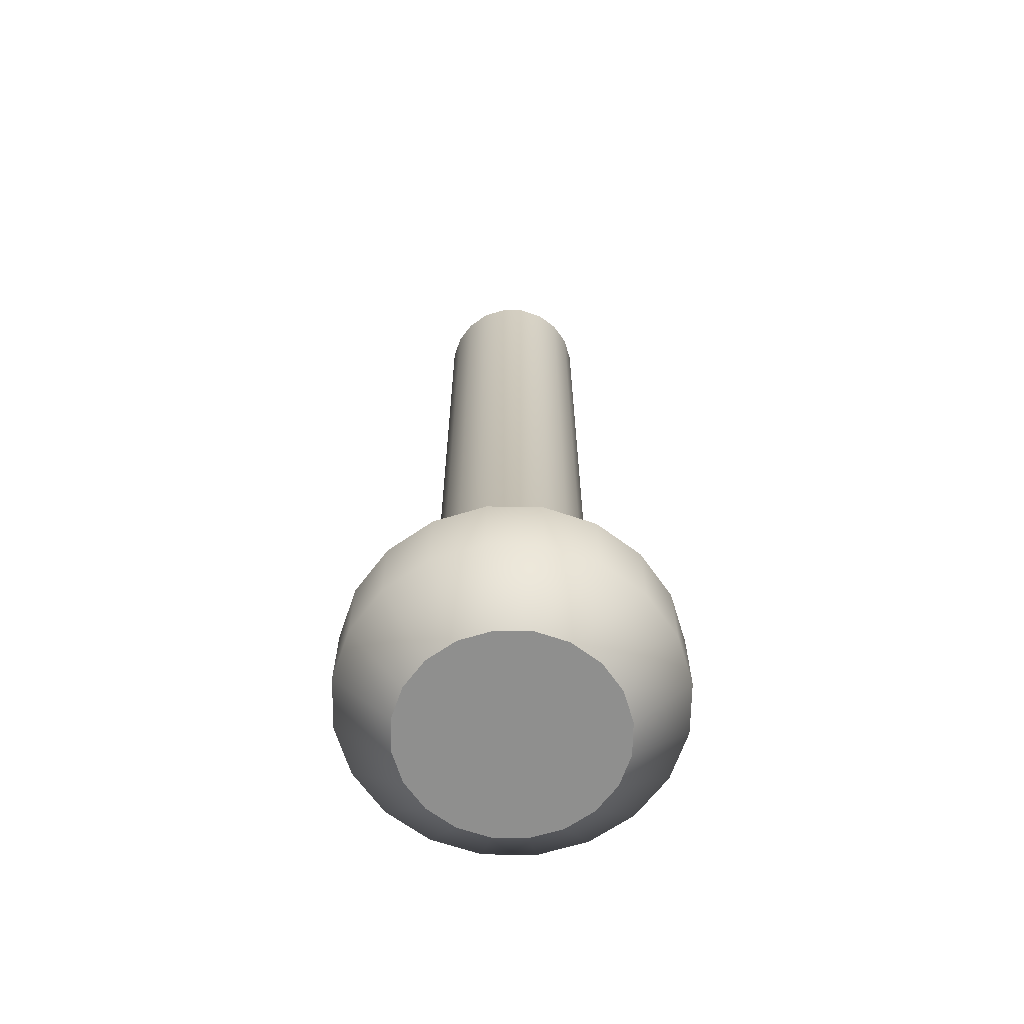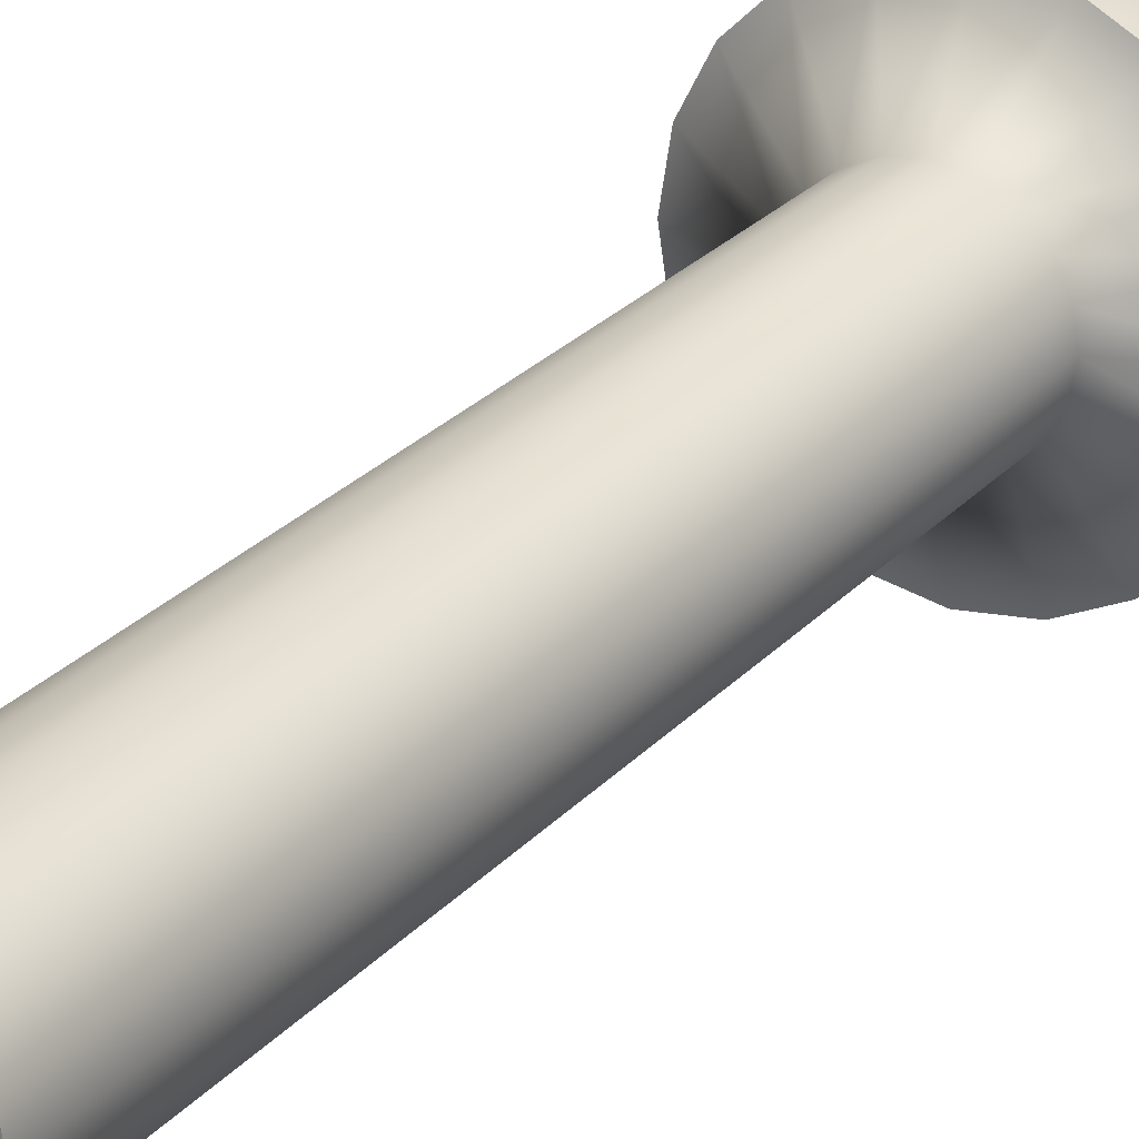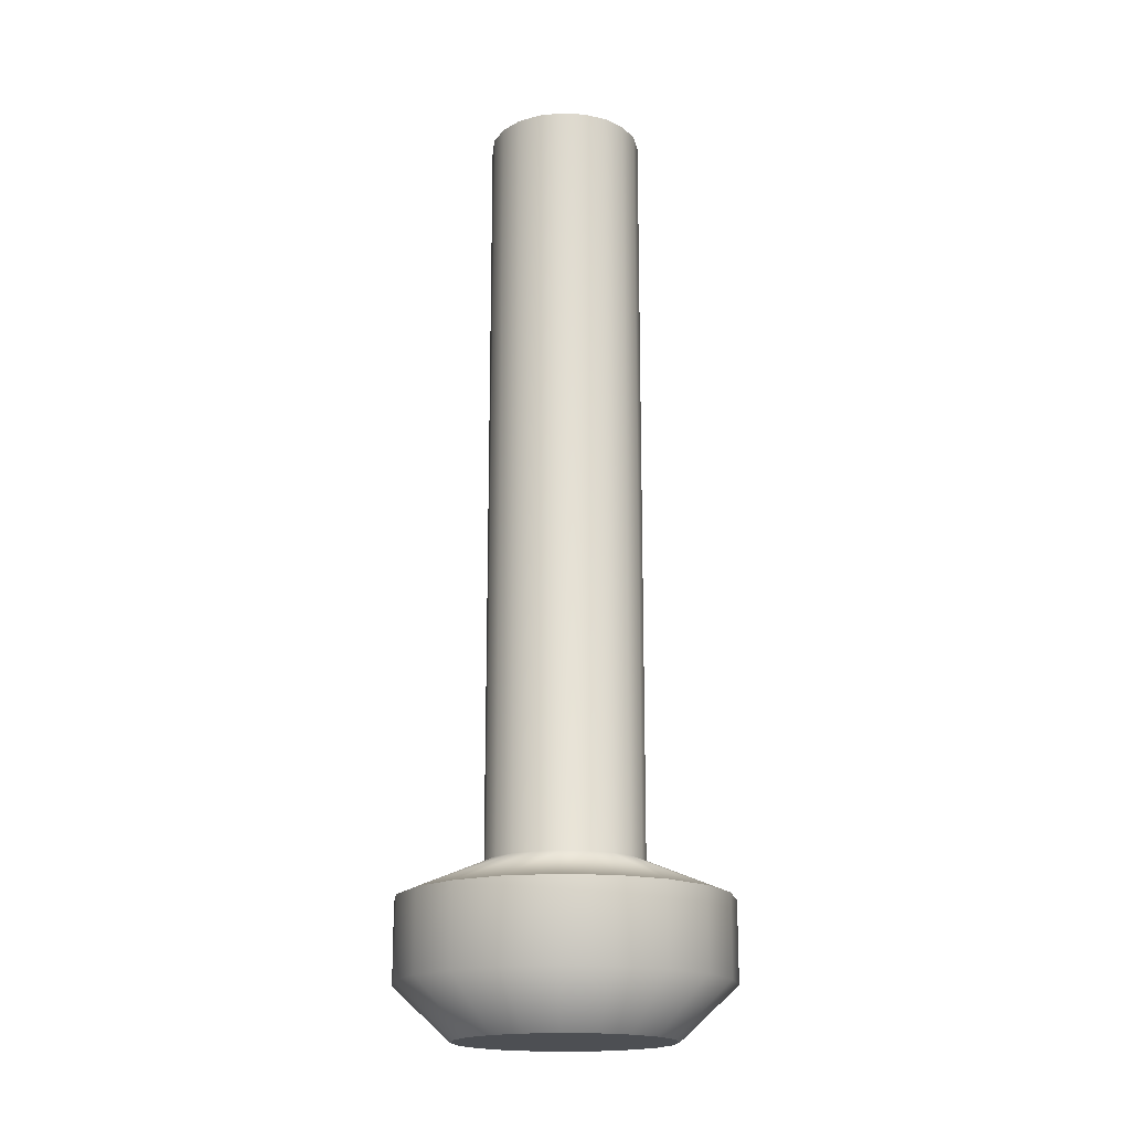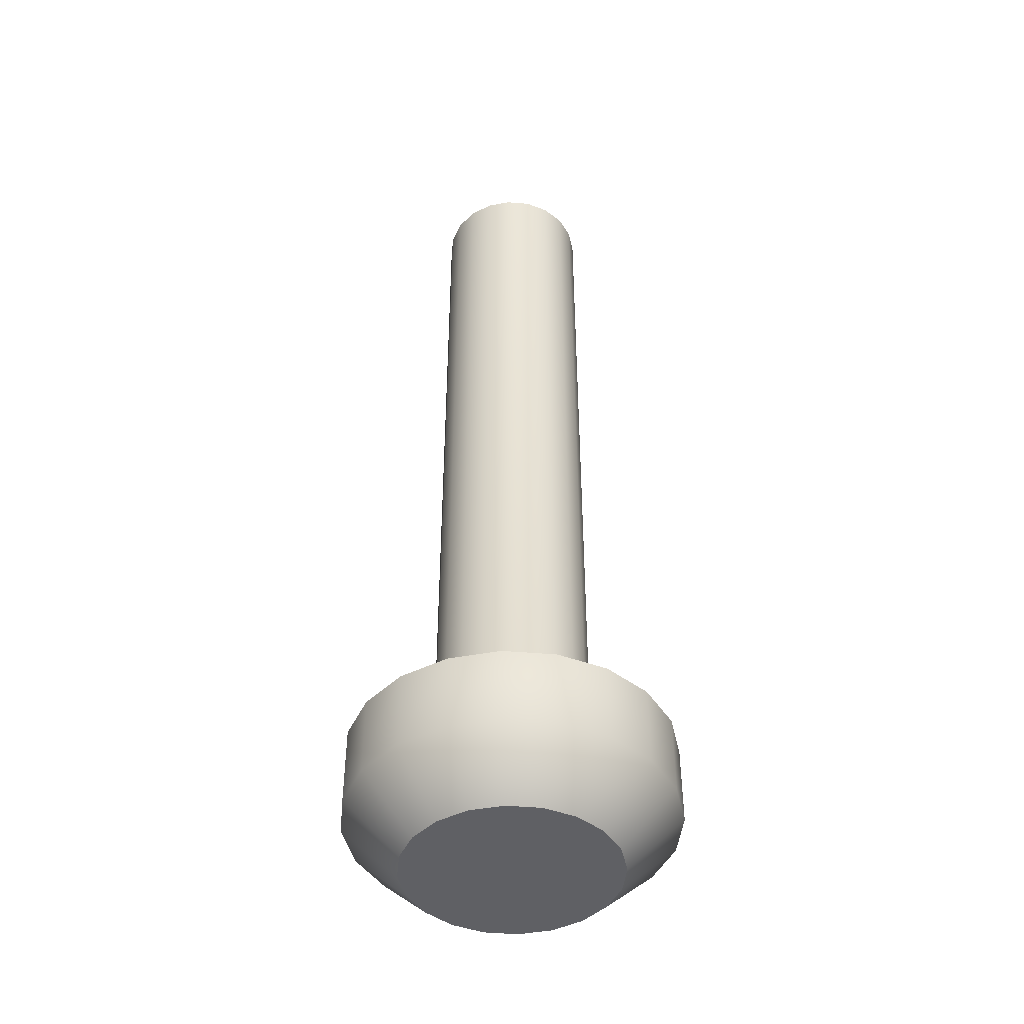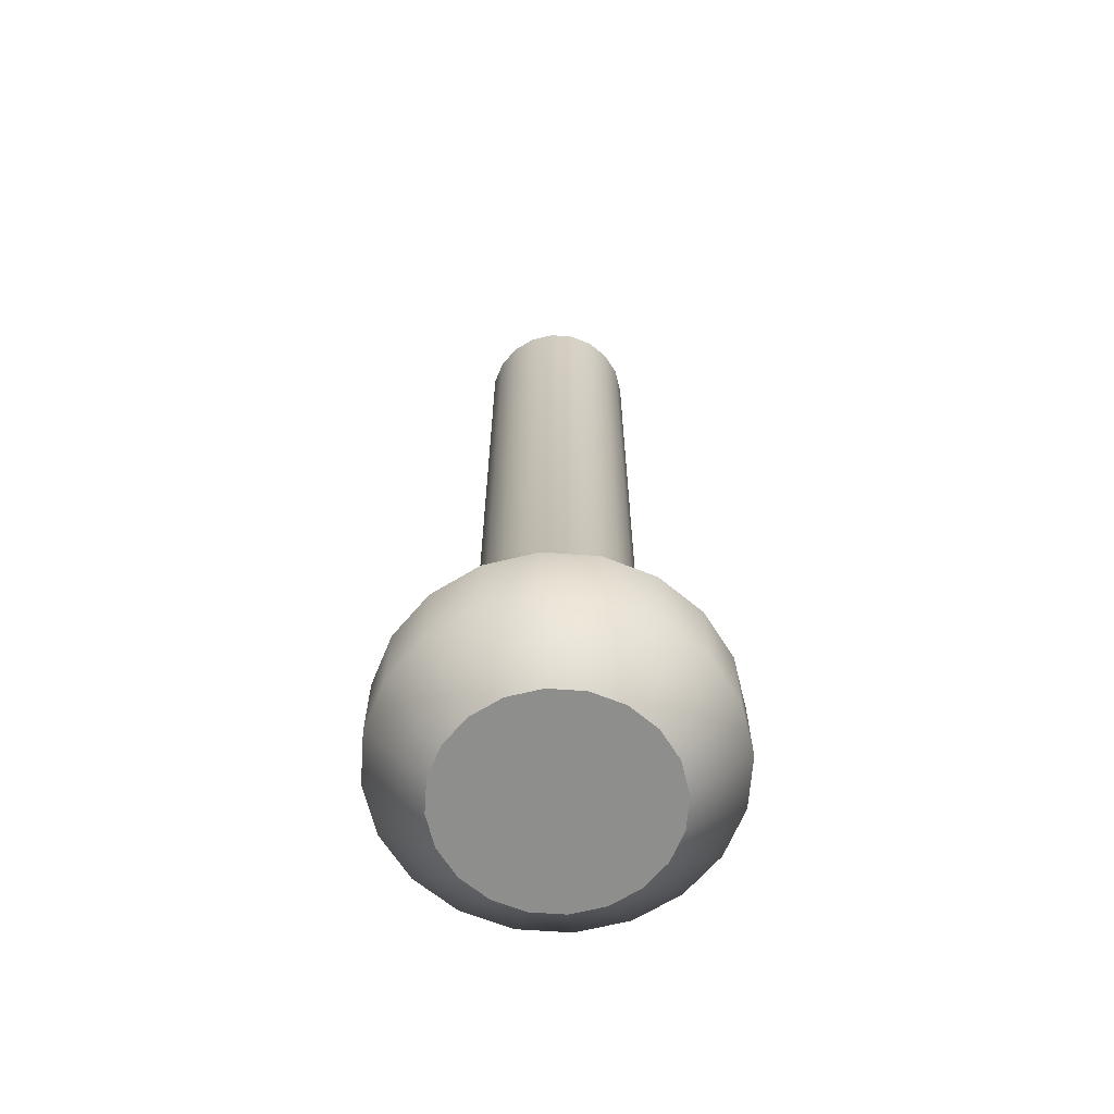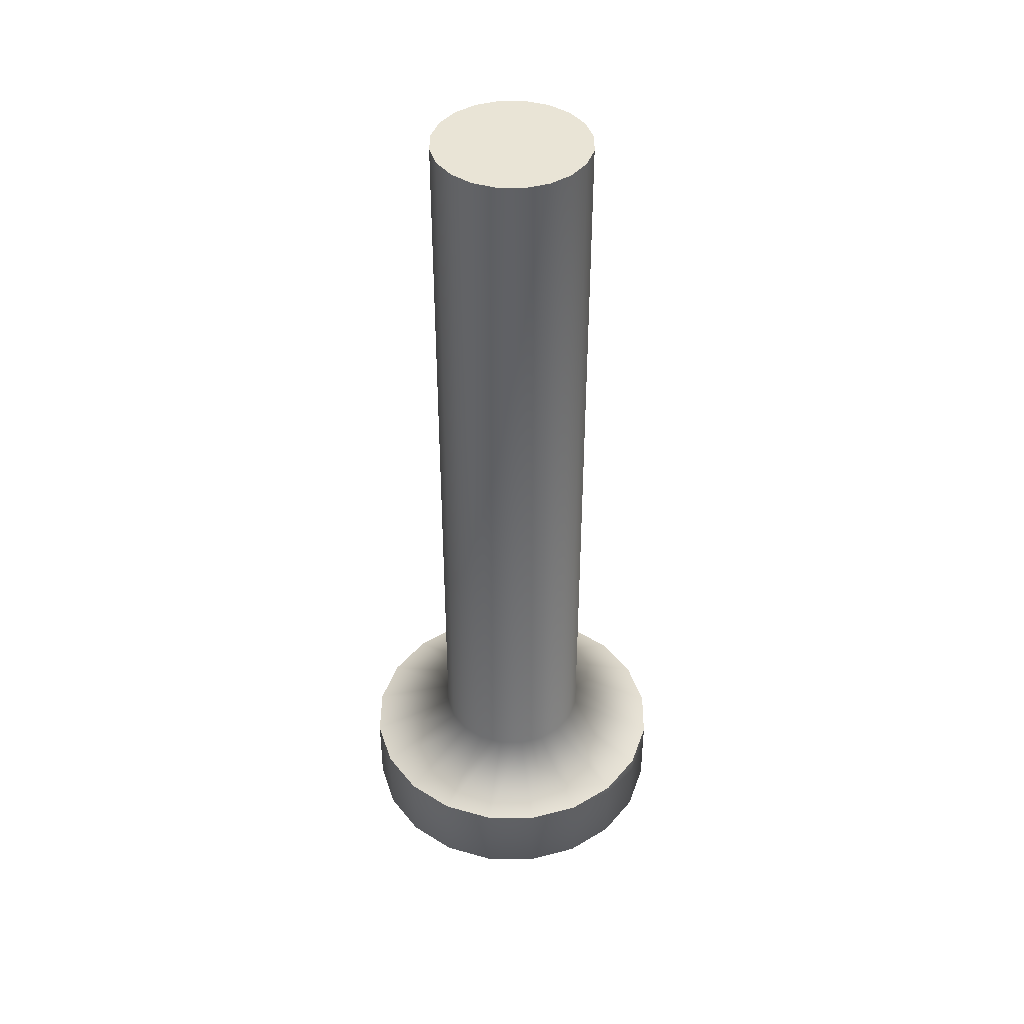
<metadata>
{"format":"obj","ext":"obj","renderer":"f3d","projection":"perspective","resolution":1024,"background":"white","views":[{"elev":-65.1,"azim":152.0,"up":"+Y"},{"elev":26.6,"azim":-147.7,"up":"+Z"},{"elev":-17.9,"azim":-105.8,"up":"+Y"},{"elev":-44.3,"azim":75.3,"up":"+Y"},{"elev":-64.8,"azim":-139.1,"up":"+Y"},{"elev":42.6,"azim":-44.3,"up":"+Y"}]}
</metadata>
<code>
g default
v 0.04174 0.04077 -0.01356
v 0.03551 0.04077 -0.0258
v 0.0258 0.04077 -0.03551
v 0.01356 0.04077 -0.04174
v -0 0.04077 -0.04389
v -0.01356 0.04077 -0.04174
v -0.0258 0.04077 -0.03551
v -0.03551 0.04077 -0.0258
v -0.04174 0.04077 -0.01356
v -0.04389 0.04077 -0
v -0.04174 0.04077 0.01356
v -0.03551 0.04077 0.0258
v -0.0258 0.04077 0.03551
v -0.01356 0.04077 0.04174
v -0 0.04077 0.04389
v 0.01356 0.04077 0.04174
v 0.0258 0.04077 0.03551
v 0.03551 0.04077 0.0258
v 0.04174 0.04077 0.01356
v 0.04389 0.04077 -0
v 0.04174 0.4742 -0.01356
v 0.03551 0.4742 -0.0258
v 0.0258 0.4742 -0.03551
v 0.01356 0.4742 -0.04174
v -0 0.4742 -0.04389
v -0.01356 0.4742 -0.04174
v -0.0258 0.4742 -0.03551
v -0.03551 0.4742 -0.0258
v -0.04174 0.4742 -0.01356
v -0.04389 0.4742 -0
v -0.04174 0.4742 0.01356
v -0.03551 0.4742 0.0258
v -0.0258 0.4742 0.03551
v -0.01356 0.4742 0.04174
v -0 0.4742 0.04389
v 0.01356 0.4742 0.04174
v 0.0258 0.4742 0.03551
v 0.03551 0.4742 0.0258
v 0.04174 0.4742 0.01356
v 0.04389 0.4742 -0
v -0 0.4742 -0
v 0.08762 0.02057 -0.02847
v 0.07454 0.02057 -0.05415
v 0.05415 0.02057 -0.07454
v 0.02847 0.02057 -0.08762
v 0 0.02057 -0.09213
v -0.02847 0.02057 -0.08762
v -0.05415 0.02057 -0.07454
v -0.07454 0.02057 -0.05415
v -0.08762 0.02057 -0.02847
v -0.09213 0.02057 0
v -0.08762 0.02057 0.02847
v -0.07454 0.02057 0.05415
v -0.05415 0.02057 0.07454
v -0.02847 0.02057 0.08762
v -0 0.02057 0.09213
v 0.02847 0.02057 0.08762
v 0.05415 0.02057 0.07454
v 0.07454 0.02057 0.05415
v 0.08762 0.02057 0.02847
v 0.09213 0.02057 0
v 0.08762 -0.02398 -0.02847
v 0.07454 -0.02398 -0.05415
v 0.05415 -0.02398 -0.07454
v 0.02847 -0.02398 -0.08762
v 0 -0.02398 -0.09213
v -0.02847 -0.02398 -0.08762
v -0.05415 -0.02398 -0.07454
v -0.07454 -0.02398 -0.05415
v -0.08762 -0.02398 -0.02847
v -0.09213 -0.02398 0
v -0.08762 -0.02398 0.02847
v -0.07454 -0.02398 0.05415
v -0.05415 -0.02398 0.07454
v -0.02847 -0.02398 0.08762
v -0 -0.02398 0.09213
v 0.02847 -0.02398 0.08762
v 0.05415 -0.02398 0.07454
v 0.07454 -0.02398 0.05415
v 0.08762 -0.02398 0.02847
v 0.09213 -0.02398 0
v 0.05743 -0.05347 -0.01866
v 0.04886 -0.05347 -0.0355
v -0 -0.05347 -0
v 0.0355 -0.05347 -0.04886
v 0.01866 -0.05347 -0.05743
v -0 -0.05347 -0.06039
v -0.01866 -0.05347 -0.05743
v -0.0355 -0.05347 -0.04886
v -0.04886 -0.05347 -0.0355
v -0.05743 -0.05347 -0.01866
v -0.06039 -0.05347 -0
v -0.05743 -0.05347 0.01866
v -0.04886 -0.05347 0.0355
v -0.0355 -0.05347 0.04886
v -0.01866 -0.05347 0.05743
v -0 -0.05347 0.06039
v 0.01866 -0.05347 0.05743
v 0.0355 -0.05347 0.04886
v 0.04886 -0.05347 0.0355
v 0.05743 -0.05347 0.01866
v 0.06039 -0.05347 0
g light_top
f 1 2 22 21
f 2 3 23 22
f 3 4 24 23
f 4 5 25 24
f 5 6 26 25
f 6 7 27 26
f 7 8 28 27
f 8 9 29 28
f 9 10 30 29
f 10 11 31 30
f 11 12 32 31
f 12 13 33 32
f 13 14 34 33
f 14 15 35 34
f 15 16 36 35
f 16 17 37 36
f 17 18 38 37
f 18 19 39 38
f 19 20 40 39
f 20 1 21 40
f 83 82 84
f 85 83 84
f 86 85 84
f 87 86 84
f 88 87 84
f 89 88 84
f 90 89 84
f 91 90 84
f 92 91 84
f 93 92 84
f 94 93 84
f 95 94 84
f 96 95 84
f 97 96 84
f 98 97 84
f 99 98 84
f 100 99 84
f 101 100 84
f 102 101 84
f 82 102 84
f 21 22 41
f 22 23 41
f 23 24 41
f 24 25 41
f 25 26 41
f 26 27 41
f 27 28 41
f 28 29 41
f 29 30 41
f 30 31 41
f 31 32 41
f 32 33 41
f 33 34 41
f 34 35 41
f 35 36 41
f 36 37 41
f 37 38 41
f 38 39 41
f 39 40 41
f 40 21 41
f 2 1 42 43
f 3 2 43 44
f 4 3 44 45
f 5 4 45 46
f 6 5 46 47
f 7 6 47 48
f 8 7 48 49
f 9 8 49 50
f 10 9 50 51
f 11 10 51 52
f 12 11 52 53
f 13 12 53 54
f 14 13 54 55
f 15 14 55 56
f 16 15 56 57
f 17 16 57 58
f 18 17 58 59
f 19 18 59 60
f 20 19 60 61
f 1 20 61 42
f 43 42 62 63
f 44 43 63 64
f 45 44 64 65
f 46 45 65 66
f 47 46 66 67
f 48 47 67 68
f 49 48 68 69
f 50 49 69 70
f 51 50 70 71
f 52 51 71 72
f 53 52 72 73
f 54 53 73 74
f 55 54 74 75
f 56 55 75 76
f 57 56 76 77
f 58 57 77 78
f 59 58 78 79
f 60 59 79 80
f 61 60 80 81
f 42 61 81 62
f 63 62 82 83
f 64 63 83 85
f 65 64 85 86
f 66 65 86 87
f 67 66 87 88
f 68 67 88 89
f 69 68 89 90
f 70 69 90 91
f 71 70 91 92
f 72 71 92 93
f 73 72 93 94
f 74 73 94 95
f 75 74 95 96
f 76 75 96 97
f 77 76 97 98
f 78 77 98 99
f 79 78 99 100
f 80 79 100 101
f 81 80 101 102
f 62 81 102 82

</code>
